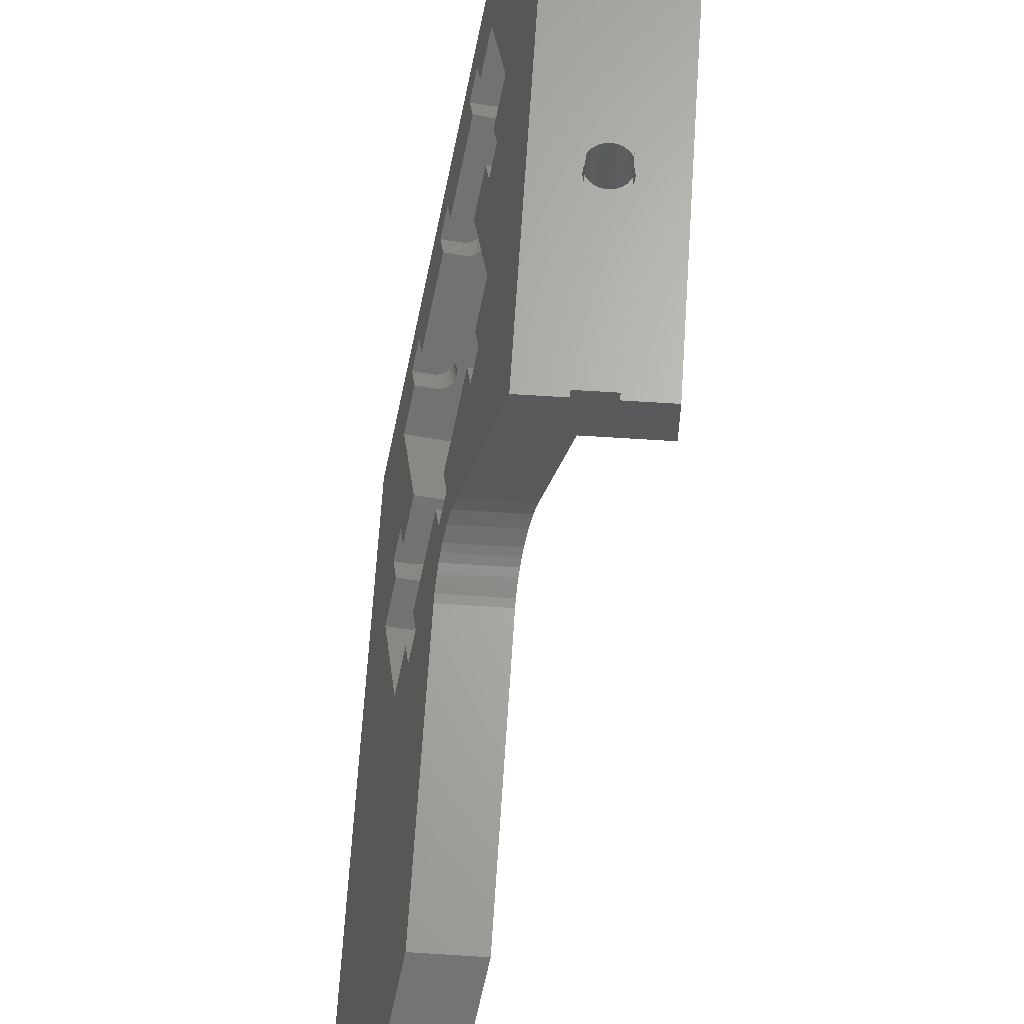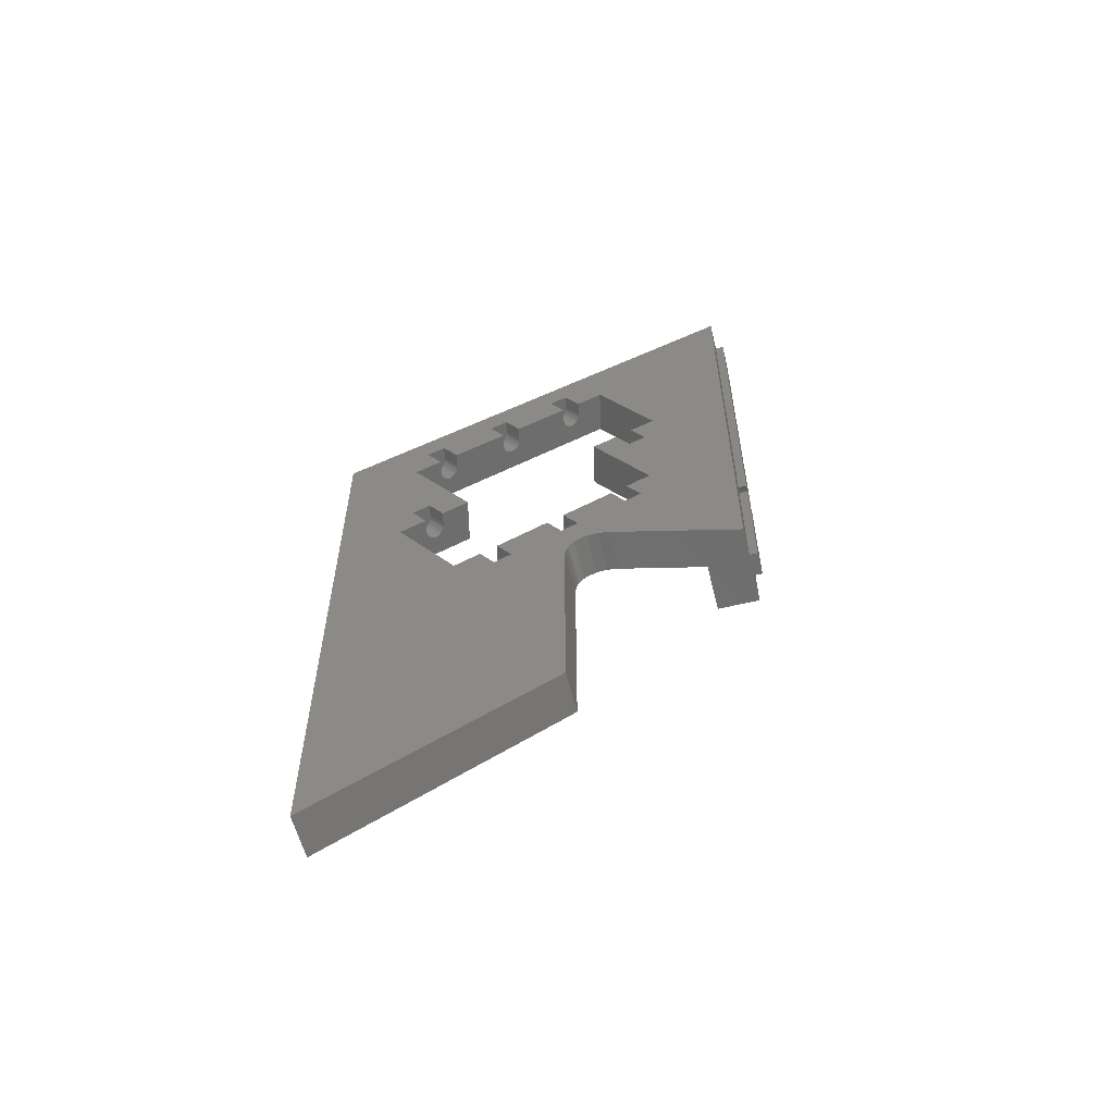
<metadata>
{"format":"stl","ext":"stl","renderer":"f3d","projection":"perspective","resolution":1024,"background":"white","views":[{"elev":65.5,"azim":-176.3,"up":"+Y"},{"elev":-58.3,"azim":103.9,"up":"+Z"}]}
</metadata>
<code>
# stl→obj: 380 verts, 764 faces
v 13.46 6.388 65.02
v 12.04 12.79 57.47
v 13.68 5.413 50.92
v 9.322 25 45
v 9.322 25 22.22
v 14.88 0 0
v 6.456 37.9 61.01
v 5.989 40 60.87
v 5.989 40 50
v 8.499 28.71 49.83
v 7.338 33.93 63.02
v 8.211 30 50
v 5.989 40 69.13
v 7.121 34.91 77.13
v 5.989 40 100.6
v 8.543 28.51 84.68
v 14.88 0 65
v 6.456 37.9 68.99
v 6.899 35.91 68.79
v 8.76 27.53 70.58
v 7.1 35 68.69
v 7.1 35 61.31
v 6.905 35.88 61.2
v 9.174 25.67 47.5
v 9.238 25.38 46.91
v 12.25 11.81 43.36
v 9.285 25.17 46.29
v 9.313 25.04 45.65
v 8.767 27.5 49.33
v 8.997 26.46 48.54
v 9.093 26.03 48.04
v 12 35.99 77.13
v 12.62 33.22 74.67
v 12.26 34.82 72.79
v 13.24 30.41 58.93
v 14.47 24.88 54.01
v 12.89 32.01 57.04
v 14.12 26.48 52.12
v 18.56 6.498 50.92
v 17.94 9.262 53.37
v 18.3 7.663 55.26
v 14.39 25.23 84.11
v 14.04 26.83 82.23
v 13.42 29.59 84.68
v 10 45 105
v 10 45 50
v 12.67 32.98 71.15
v 12.22 35.01 63.02
v 12.83 32.25 60.57
v 12.48 33.85 58.68
v 17.53 11.11 55.01
v 16.92 13.87 57.47
v 17.89 9.506 56.9
v 18.34 7.473 65.02
v 20 0 65
v 20 0 0
v 17.13 12.9 43.36
v 16.52 15.66 45.82
v 14.44 25 45
v 14.43 25.04 45.65
v 14.53 24.63 50.49
v 14.41 25.17 46.29
v 16.16 17.26 43.93
v 14.44 25 22.22
v 15.75 19.1 45.57
v 16.11 17.5 47.46
v 14.88 23.03 52.37
v 13.03 31.38 73.04
v 13.64 28.62 70.58
v 13.33 30 50
v 13.62 28.71 49.83
v 13.89 27.5 49.33
v 17.72 10.24 67.48
v 18.08 8.638 69.37
v 17.67 10.48 71.01
v 15.68 19.45 75.67
v 14.45 24.98 80.59
v 16.03 17.85 77.56
v 14.8 23.38 82.48
v 17.32 12.08 69.12
v 16.09 17.61 74.03
v 16.44 16.01 75.92
v 14.36 25.38 46.91
v 14.3 25.67 47.5
v 14.21 26.03 48.04
v 14.12 26.46 48.54
v 6.45 46 64.32
v 6.45 45 64.32
v 6.45 46 50
v 6.45 45 50
v 5 40 63.4
v 3.455 40 64.59
v 3.4 40 65
v 0 40 50
v 6.386 40 64.2
v 6.131 40 63.87
v 5.8 40 63.61
v 5.414 40 63.45
v 0 40 100.6
v 3.614 40 65.8
v 3.869 40 66.13
v 4.2 40 66.39
v 4.586 40 66.55
v 7.772 40 61.78
v 8.472 40 62.55
v 6.545 40 64.59
v 4.586 40 63.45
v 4.2 40 63.61
v 3.455 40 65.41
v 6.905 40 61.2
v 3.869 40 63.87
v 3.614 40 64.2
v 5 40 66.6
v 5.414 40 66.55
v 6.905 40 68.8
v 5.8 40 66.39
v 7.772 40 68.22
v 6.131 40 66.13
v 8.472 40 67.45
v 6.386 40 65.8
v 8.964 40 66.53
v 6.545 40 65.41
v 9.218 40 65.52
v 6.6 40 65
v 9.218 40 64.48
v 8.964 40 63.47
v 0 45 105
v 0 45 50
v 3.55 45 105
v 3.55 45 65.68
v 3.55 45 64.32
v 3.55 45 50
v 3.455 45 64.59
v 3.4 45 65
v 3.455 45 65.41
v 3.55 46 64.32
v 3.55 46 50
v 5.8 46 63.61
v 6.131 46 63.87
v 6.386 46 64.2
v 3.614 46 64.2
v 3.869 46 63.87
v 4.2 46 63.61
v 4.586 46 63.45
v 5 46 63.4
v 5.414 46 63.45
v 6.45 45 65.68
v 6.45 45 105
v 6.545 45 65.41
v 6.6 45 65
v 6.545 45 64.59
v 3.55 46 65.68
v 3.614 46 65.8
v 3.869 46 66.13
v 4.2 46 66.39
v 4.586 46 66.55
v 5 46 66.6
v 5.414 46 66.55
v 5.8 46 66.39
v 6.131 46 66.13
v 6.386 46 65.8
v 6.45 46 65.68
v 13.9 15.56 46.23
v 13.73 15.76 46.43
v 10.57 31.46 60.33
v 10.41 31.23 60.16
v 10.34 30.98 59.96
v 14.73 15.3 45.85
v 14.42 15.32 45.93
v 14.13 15.41 46.06
v 10.79 31.67 60.46
v 11.06 31.82 60.54
v 11.37 31.92 60.57
v 15.06 15.33 45.82
v 13.63 15.99 46.64
v 13.62 16.23 46.85
v 13.69 16.48 47.05
v 11.99 23.36 53.19
v 12.09 23.13 52.98
v 11.98 23.61 53.41
v 11.46 30.04 58.96
v 11.14 30.07 59.04
v 10.86 30.16 59.17
v 12.05 23.86 53.6
v 12.2 24.09 53.77
v 12.42 24.29 53.9
v 13.09 22.67 52.4
v 13.84 16.72 47.22
v 14.06 16.92 47.35
v 12.78 22.7 52.48
v 12.49 22.79 52.61
v 12.26 22.93 52.78
v 13.01 24.55 54.01
v 10.62 30.31 59.34
v 10.45 30.5 59.54
v 10.35 30.73 59.75
v 12.7 24.45 53.98
v 11.78 30.08 58.93
v 14.65 17.18 47.46
v 14.34 17.08 47.43
v 13.42 22.71 52.37
v 12.27 26.4 82.2
v 11.99 26.24 82.12
v 11.77 26.04 81.99
v 11.62 25.81 81.82
v 12.57 26.5 82.23
v 11.55 25.56 81.62
v 11.56 25.31 81.41
v 11.65 25.08 81.2
v 12.98 24.66 80.59
v 13.41 18.67 75.43
v 13.26 18.43 75.26
v 13.46 17.51 74.44
v 13.7 17.36 74.27
v 15.27 11.5 69.01
v 13.98 17.27 74.14
v 14.3 17.25 74.06
v 15.05 11.29 68.88
v 11.82 24.88 81
v 13.9 19.03 75.64
v 12.06 24.74 80.83
v 12.35 24.65 80.7
v 12.66 24.62 80.62
v 14.21 19.13 75.67
v 14.9 11.06 68.71
v 14.82 10.81 68.51
v 14.84 10.56 68.3
v 14.93 10.33 68.09
v 15.1 10.14 67.89
v 15.94 9.874 67.51
v 16.26 9.912 67.48
v 13.63 18.87 75.56
v 13.19 18.18 75.07
v 13.2 17.94 74.85
v 13.29 17.71 74.64
v 15.34 9.991 67.72
v 15.62 9.9 67.59
v 14.62 17.29 74.03
v 15.85 11.76 69.12
v 15.54 11.65 69.09
v 3.55 46 105
v 6.45 46 105
v 10.84 32.8 74.65
v 11.15 32.9 74.67
v 11.24 31.02 73.06
v 11.56 31.06 73.04
v 10.92 31.04 73.14
v 10.64 31.13 73.28
v 10.4 31.28 73.44
v 10.2 32.2 74.26
v 10.35 32.44 74.43
v 10.57 32.64 74.56
v 10.23 31.48 73.64
v 10.14 31.71 73.85
v 10.13 31.95 74.07
v 15.76 10.68 54.98
v 16.07 10.78 55.01
v 15.49 10.52 54.9
v 15.26 10.32 54.77
v 15.11 10.08 54.6
v 15.04 9.835 54.4
v 15.05 9.588 54.19
v 15.15 9.358 53.98
v 15.32 9.163 53.78
v 16.15 8.898 53.4
v 16.48 8.937 53.37
v 15.55 9.015 53.61
v 15.84 8.925 53.48
v 13.34 23.06 82.48
v 13.02 23.02 82.5
v 12.7 23.05 82.59
v 12.42 23.14 82.72
v 12.18 23.29 82.89
v 12.01 23.48 83.08
v 11.91 23.71 83.3
v 11.9 23.96 83.51
v 11.98 24.21 83.71
v 12.13 24.44 83.87
v 12.35 24.64 84
v 12.62 24.8 84.09
v 12.93 24.9 84.11
v 14.98 15.69 75.92
v 14.65 15.65 75.95
v 14.34 15.67 76.03
v 14.05 15.76 76.16
v 13.82 15.91 76.33
v 13.65 16.11 76.53
v 13.55 16.34 76.74
v 13.54 16.58 76.95
v 13.61 16.83 77.15
v 13.77 17.07 77.32
v 13.99 17.27 77.45
v 14.26 17.43 77.53
v 14.57 17.53 77.56
v 16.62 8.313 69.37
v 16.29 8.274 69.4
v 15.98 8.301 69.48
v 15.69 8.391 69.61
v 15.46 8.539 69.78
v 15.29 8.734 69.98
v 15.19 8.963 70.19
v 15.18 9.211 70.4
v 15.25 9.461 70.6
v 15.4 9.694 70.77
v 15.62 9.897 70.9
v 15.9 10.05 70.98
v 16.21 10.16 71.01
v 11.01 33.52 58.68
v 10.7 33.42 58.65
v 10.43 33.26 58.57
v 10.21 33.06 58.44
v 10.06 32.83 58.27
v 9.987 32.58 58.07
v 9.998 32.33 57.86
v 10.09 32.1 57.65
v 10.26 31.91 57.45
v 10.5 31.76 57.28
v 10.79 31.67 57.15
v 11.1 31.64 57.07
v 11.42 31.68 57.04
v 10.8 34.5 72.79
v 10.49 34.4 72.76
v 10.21 34.24 72.68
v 9.994 34.04 72.55
v 9.843 33.8 72.38
v 9.77 33.55 72.18
v 9.782 33.31 71.97
v 9.876 33.08 71.75
v 10.05 32.88 71.56
v 10.28 32.73 71.39
v 10.57 32.64 71.26
v 10.88 32.62 71.17
v 11.21 32.66 71.15
v 12.65 26.15 52.12
v 12.34 26.05 52.1
v 12.07 25.89 52.01
v 11.85 25.69 51.88
v 11.7 25.45 51.72
v 11.63 25.21 51.52
v 11.64 24.96 51.31
v 11.73 24.73 51.09
v 11.9 24.53 50.9
v 12.14 24.39 50.73
v 12.42 24.3 50.6
v 12.74 24.27 50.51
v 13.06 24.31 50.49
v 16.42 9.181 56.9
v 16.83 7.338 55.26
v 16.51 7.299 55.29
v 16.2 7.326 55.37
v 15.91 7.416 55.5
v 15.67 7.564 55.67
v 15.5 7.759 55.87
v 15.41 7.988 56.08
v 15.4 8.236 56.29
v 15.47 8.485 56.49
v 15.62 8.719 56.66
v 15.84 8.922 56.79
v 16.11 9.079 56.87
v 14.7 16.93 43.93
v 14.38 16.9 43.96
v 14.06 16.92 44.04
v 13.78 17.01 44.17
v 13.54 17.16 44.34
v 13.37 17.36 44.54
v 13.28 17.58 44.75
v 13.26 17.83 44.96
v 13.34 18.08 45.16
v 13.49 18.32 45.33
v 13.71 18.52 45.46
v 13.98 18.68 45.54
v 14.29 18.78 45.57
v 7.772 35 61.78
v 7.772 35 68.22
v 8.472 35 67.45
v 8.964 35 66.53
v 9.218 35 65.52
v 9.218 35 64.48
v 8.964 35 63.47
v 8.472 35 62.55
f 1 2 3
f 4 5 6
f 7 8 9
f 10 11 12
f 12 11 9
f 13 14 15
f 15 14 16
f 15 16 17
f 13 18 14
f 14 18 19
f 14 19 20
f 20 19 21
f 20 21 11
f 11 21 22
f 11 22 9
f 9 22 23
f 9 23 7
f 24 25 26
f 26 25 27
f 26 27 28
f 28 4 26
f 26 4 6
f 26 6 3
f 3 6 17
f 3 17 1
f 1 17 16
f 10 29 11
f 11 29 30
f 11 30 26
f 26 30 31
f 26 31 24
f 32 33 34
f 35 36 37
f 37 36 38
f 39 40 41
f 42 43 44
f 42 44 45
f 45 44 32
f 45 32 46
f 46 32 34
f 46 34 47
f 48 49 50
f 51 52 53
f 53 52 54
f 53 54 41
f 41 54 55
f 41 55 39
f 39 55 56
f 39 56 57
f 57 56 58
f 59 60 61
f 61 60 62
f 58 56 63
f 63 56 64
f 63 64 65
f 65 64 59
f 65 59 66
f 66 59 61
f 66 61 67
f 68 69 47
f 47 69 48
f 47 48 46
f 46 48 50
f 46 50 70
f 70 50 37
f 70 37 71
f 71 37 72
f 54 73 55
f 55 73 74
f 55 74 75
f 76 77 78
f 78 77 79
f 80 81 75
f 75 81 82
f 75 82 55
f 55 82 78
f 55 78 45
f 45 78 79
f 45 79 42
f 62 83 61
f 61 83 84
f 61 84 38
f 38 84 85
f 38 85 37
f 37 85 86
f 37 86 72
f 87 88 89
f 89 88 90
f 91 9 8
f 92 93 94
f 8 95 96
f 96 97 8
f 8 97 98
f 8 98 91
f 94 93 99
f 100 101 13
f 13 101 102
f 13 102 103
f 104 105 106
f 9 91 94
f 94 91 107
f 94 107 108
f 13 15 100
f 100 15 99
f 100 99 109
f 109 99 93
f 95 8 106
f 106 8 110
f 106 110 104
f 108 111 94
f 94 111 112
f 94 112 92
f 103 113 13
f 13 113 114
f 13 114 115
f 115 114 116
f 115 116 117
f 117 116 118
f 117 118 119
f 119 118 120
f 119 120 121
f 121 120 122
f 121 122 123
f 123 122 124
f 123 124 125
f 125 124 106
f 125 106 126
f 126 106 105
f 99 127 94
f 94 127 128
f 127 129 130
f 131 132 133
f 133 132 128
f 133 128 134
f 134 128 127
f 134 127 135
f 135 127 130
f 131 136 132
f 132 136 137
f 138 139 89
f 89 139 140
f 89 140 87
f 136 141 137
f 137 141 142
f 137 142 143
f 143 144 137
f 137 144 145
f 137 145 89
f 89 145 146
f 89 146 138
f 46 90 88
f 147 148 149
f 149 148 45
f 149 45 150
f 150 45 46
f 150 46 151
f 151 46 88
f 56 6 64
f 64 6 5
f 130 152 153
f 88 87 140
f 120 147 122
f 122 147 149
f 122 149 124
f 124 149 150
f 124 150 106
f 106 150 151
f 106 151 95
f 112 131 92
f 92 131 133
f 92 133 93
f 93 133 134
f 93 134 109
f 109 134 135
f 109 135 100
f 151 88 95
f 95 88 140
f 95 140 96
f 96 140 139
f 96 139 97
f 97 139 138
f 97 138 98
f 98 138 146
f 98 146 91
f 91 146 145
f 91 145 107
f 107 145 144
f 107 144 108
f 108 144 143
f 108 143 111
f 111 143 142
f 111 142 112
f 112 142 141
f 112 141 131
f 131 141 136
f 135 130 100
f 100 130 153
f 100 153 101
f 101 153 154
f 101 154 102
f 102 154 155
f 102 155 103
f 103 155 156
f 103 156 113
f 113 156 157
f 113 157 114
f 114 157 158
f 114 158 116
f 116 158 159
f 116 159 118
f 118 159 160
f 118 160 120
f 120 160 161
f 120 161 147
f 147 161 162
f 163 164 26
f 165 11 166
f 166 11 167
f 168 169 26
f 26 169 170
f 26 170 163
f 165 171 11
f 11 171 172
f 11 172 48
f 48 172 173
f 48 173 49
f 168 26 174
f 174 26 57
f 174 57 58
f 164 175 26
f 26 175 176
f 26 176 11
f 11 176 177
f 11 177 178
f 178 177 179
f 180 181 178
f 178 181 182
f 178 182 183
f 180 184 181
f 181 184 185
f 181 185 186
f 187 188 189
f 187 190 188
f 188 190 191
f 188 191 177
f 177 191 192
f 177 192 179
f 193 36 35
f 183 194 178
f 178 194 195
f 178 195 11
f 11 195 196
f 11 196 167
f 186 197 181
f 181 197 193
f 181 193 198
f 198 193 35
f 199 66 67
f 189 200 187
f 187 200 199
f 187 199 201
f 201 199 67
f 202 203 16
f 16 203 204
f 16 204 205
f 202 16 206
f 206 16 44
f 206 44 43
f 205 207 16
f 16 207 208
f 16 208 209
f 210 77 76
f 211 212 16
f 213 214 215
f 215 214 216
f 215 216 217
f 16 215 218
f 209 219 220
f 220 219 221
f 220 221 222
f 222 223 220
f 220 223 210
f 220 210 224
f 224 210 76
f 218 225 16
f 16 225 226
f 16 226 1
f 226 227 1
f 1 227 228
f 1 228 229
f 1 230 54
f 54 230 231
f 54 231 73
f 209 220 16
f 16 220 232
f 16 232 211
f 212 233 16
f 16 233 234
f 16 234 215
f 215 234 235
f 215 235 213
f 229 236 1
f 1 236 237
f 1 237 230
f 81 80 238
f 238 80 239
f 238 239 217
f 217 239 240
f 217 240 215
f 241 152 129
f 129 152 130
f 160 242 161
f 161 242 162
f 160 159 242
f 242 159 158
f 242 158 241
f 158 157 241
f 241 157 156
f 241 156 155
f 155 154 241
f 241 154 153
f 241 153 152
f 148 147 242
f 242 147 162
f 56 55 6
f 6 55 17
f 241 129 242
f 242 129 148
f 17 55 15
f 15 55 45
f 127 99 129
f 129 99 15
f 129 15 148
f 148 15 45
f 3 39 26
f 26 39 57
f 11 48 20
f 20 48 69
f 14 243 32
f 32 243 244
f 32 244 33
f 245 20 246
f 246 20 69
f 246 69 68
f 245 247 20
f 20 247 248
f 20 248 249
f 250 251 14
f 14 251 252
f 14 252 243
f 249 253 20
f 20 253 254
f 20 254 14
f 14 254 255
f 14 255 250
f 14 32 16
f 16 32 44
f 1 54 2
f 2 54 52
f 256 2 257
f 257 2 52
f 257 52 51
f 256 258 2
f 2 258 259
f 2 259 260
f 260 261 2
f 2 261 262
f 2 262 3
f 3 262 263
f 3 263 264
f 3 265 39
f 39 265 266
f 39 266 40
f 264 267 3
f 3 267 268
f 3 268 265
f 269 210 270
f 270 210 223
f 270 223 271
f 271 223 222
f 271 222 272
f 272 222 221
f 272 221 273
f 273 221 219
f 273 219 274
f 274 219 209
f 274 209 275
f 275 209 208
f 275 208 276
f 276 208 207
f 276 207 277
f 277 207 205
f 277 205 278
f 278 205 204
f 278 204 279
f 279 204 203
f 279 203 280
f 280 203 202
f 280 202 281
f 281 202 206
f 42 281 43
f 43 281 206
f 269 79 210
f 210 79 77
f 42 79 281
f 281 79 269
f 281 269 280
f 280 269 279
f 270 271 269
f 269 271 272
f 269 272 273
f 276 277 269
f 269 277 278
f 269 278 279
f 273 274 269
f 269 274 275
f 269 275 276
f 282 238 283
f 283 238 217
f 283 217 284
f 284 217 216
f 284 216 285
f 285 216 214
f 285 214 286
f 286 214 213
f 286 213 287
f 287 213 235
f 287 235 288
f 288 235 234
f 288 234 289
f 289 234 233
f 289 233 290
f 290 233 212
f 290 212 291
f 291 212 211
f 291 211 292
f 292 211 232
f 292 232 293
f 293 232 220
f 293 220 294
f 294 220 224
f 78 294 76
f 76 294 224
f 282 82 238
f 238 82 81
f 78 82 294
f 294 82 282
f 283 284 288
f 288 284 285
f 288 285 287
f 287 285 286
f 290 291 282
f 291 292 282
f 282 292 293
f 282 293 294
f 283 288 282
f 282 288 289
f 282 289 290
f 295 231 296
f 296 231 230
f 296 230 297
f 297 230 237
f 297 237 298
f 298 237 236
f 298 236 299
f 299 236 229
f 299 229 300
f 300 229 228
f 300 228 301
f 301 228 227
f 301 227 302
f 302 227 226
f 302 226 303
f 303 226 225
f 303 225 304
f 304 225 218
f 304 218 305
f 305 218 215
f 305 215 306
f 306 215 240
f 306 240 307
f 307 240 239
f 75 307 80
f 80 307 239
f 295 74 231
f 231 74 73
f 304 305 295
f 75 74 307
f 307 74 295
f 307 295 306
f 306 295 305
f 300 297 299
f 299 297 298
f 300 301 297
f 297 301 302
f 297 302 296
f 296 302 295
f 295 302 303
f 295 303 304
f 308 50 173
f 173 50 49
f 308 173 309
f 309 173 172
f 309 172 310
f 310 172 171
f 310 171 311
f 311 171 165
f 311 165 312
f 312 165 166
f 312 166 313
f 313 166 167
f 313 167 314
f 314 167 196
f 314 196 315
f 315 196 195
f 315 195 316
f 316 195 194
f 316 194 317
f 317 194 183
f 317 183 318
f 318 183 182
f 318 182 319
f 319 182 181
f 319 181 320
f 320 181 198
f 37 320 35
f 35 320 198
f 320 37 50
f 313 314 320
f 50 308 320
f 320 308 309
f 320 309 310
f 310 311 320
f 320 311 312
f 320 312 313
f 316 317 315
f 315 317 318
f 315 318 314
f 314 318 319
f 314 319 320
f 321 244 322
f 322 244 243
f 322 243 323
f 323 243 252
f 323 252 324
f 324 252 251
f 324 251 325
f 325 251 250
f 325 250 326
f 326 250 255
f 326 255 327
f 327 255 254
f 327 254 328
f 328 254 253
f 328 253 329
f 329 253 249
f 329 249 330
f 330 249 248
f 330 248 331
f 331 248 247
f 331 247 332
f 332 247 245
f 332 245 333
f 333 245 246
f 47 333 68
f 68 333 246
f 321 34 244
f 244 34 33
f 47 34 333
f 333 34 321
f 333 321 332
f 332 321 331
f 328 321 327
f 327 321 326
f 328 329 321
f 321 329 330
f 321 330 331
f 321 322 326
f 326 322 323
f 326 323 325
f 325 323 324
f 334 193 335
f 335 193 197
f 335 197 336
f 336 197 186
f 336 186 337
f 337 186 185
f 337 185 338
f 338 185 184
f 338 184 339
f 339 184 180
f 339 180 340
f 340 180 178
f 340 178 341
f 341 178 179
f 341 179 342
f 342 179 192
f 342 192 343
f 343 192 191
f 343 191 344
f 344 191 190
f 344 190 345
f 345 190 187
f 345 187 346
f 346 187 201
f 61 346 67
f 67 346 201
f 334 38 193
f 193 38 36
f 61 38 346
f 346 38 334
f 339 346 338
f 338 346 337
f 334 335 346
f 346 335 336
f 346 336 337
f 340 341 339
f 339 341 342
f 339 342 343
f 343 344 339
f 339 344 345
f 339 345 346
f 51 53 257
f 257 53 347
f 266 348 40
f 40 348 41
f 348 266 349
f 349 266 265
f 349 265 350
f 350 265 268
f 350 268 351
f 351 268 267
f 351 267 352
f 352 267 264
f 352 264 353
f 353 264 263
f 353 263 354
f 354 263 262
f 354 262 355
f 355 262 261
f 355 261 356
f 356 261 260
f 356 260 357
f 357 260 259
f 357 259 358
f 358 259 258
f 358 258 359
f 359 258 256
f 359 256 347
f 347 256 257
f 355 348 354
f 354 348 349
f 354 349 350
f 350 351 354
f 354 351 352
f 354 352 353
f 355 356 348
f 348 356 357
f 348 357 358
f 53 41 347
f 347 41 348
f 347 348 359
f 359 348 358
f 174 360 168
f 168 360 361
f 168 361 169
f 169 361 362
f 169 362 170
f 170 362 363
f 170 363 163
f 163 363 364
f 163 364 164
f 164 364 365
f 164 365 175
f 175 365 366
f 175 366 176
f 176 366 367
f 176 367 177
f 177 367 368
f 177 368 188
f 188 368 369
f 188 369 189
f 189 369 370
f 189 370 200
f 200 370 371
f 200 371 199
f 199 371 372
f 199 372 66
f 66 372 65
f 58 63 174
f 174 63 360
f 63 65 360
f 360 65 372
f 360 366 361
f 361 366 362
f 372 371 360
f 360 371 370
f 360 370 369
f 362 366 363
f 363 366 365
f 363 365 364
f 369 368 360
f 360 368 367
f 360 367 366
f 22 373 23
f 23 373 110
f 23 110 7
f 7 110 8
f 117 19 115
f 115 19 18
f 115 18 13
f 21 19 374
f 374 19 117
f 374 117 375
f 375 117 119
f 375 119 376
f 376 119 121
f 376 121 377
f 377 121 123
f 377 123 378
f 378 123 125
f 378 125 379
f 379 125 126
f 379 126 380
f 380 126 105
f 380 105 373
f 373 105 104
f 373 104 110
f 22 21 374
f 377 378 376
f 376 378 375
f 378 379 375
f 375 379 380
f 375 380 374
f 374 380 373
f 374 373 22
f 70 12 9
f 137 89 132
f 132 89 90
f 94 128 9
f 9 128 132
f 9 132 70
f 70 132 90
f 70 90 46
f 5 4 64
f 64 4 59
f 59 4 60
f 60 4 28
f 60 28 62
f 62 28 27
f 62 27 83
f 83 27 25
f 83 25 84
f 84 25 24
f 84 24 85
f 85 24 31
f 85 31 86
f 31 30 86
f 86 30 29
f 86 29 72
f 72 29 10
f 72 10 71
f 71 10 12
f 71 12 70

</code>
